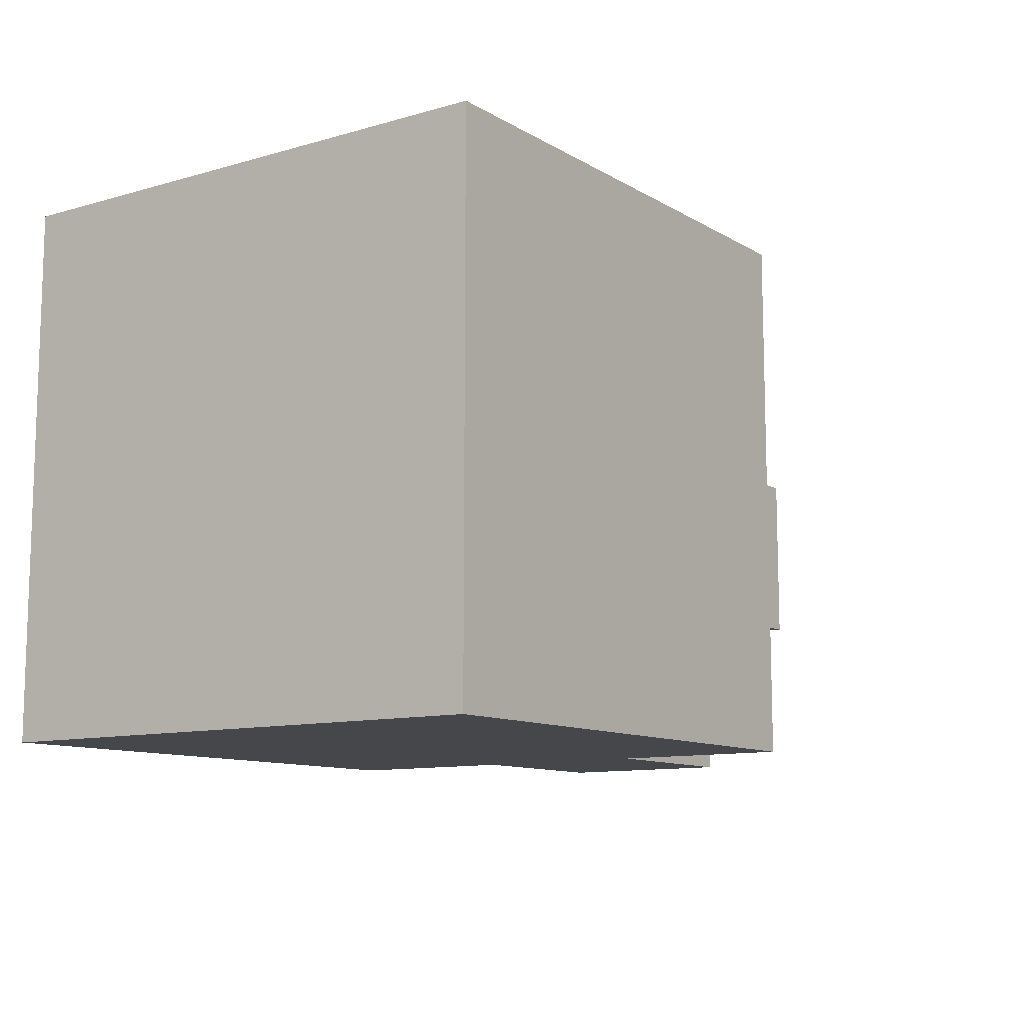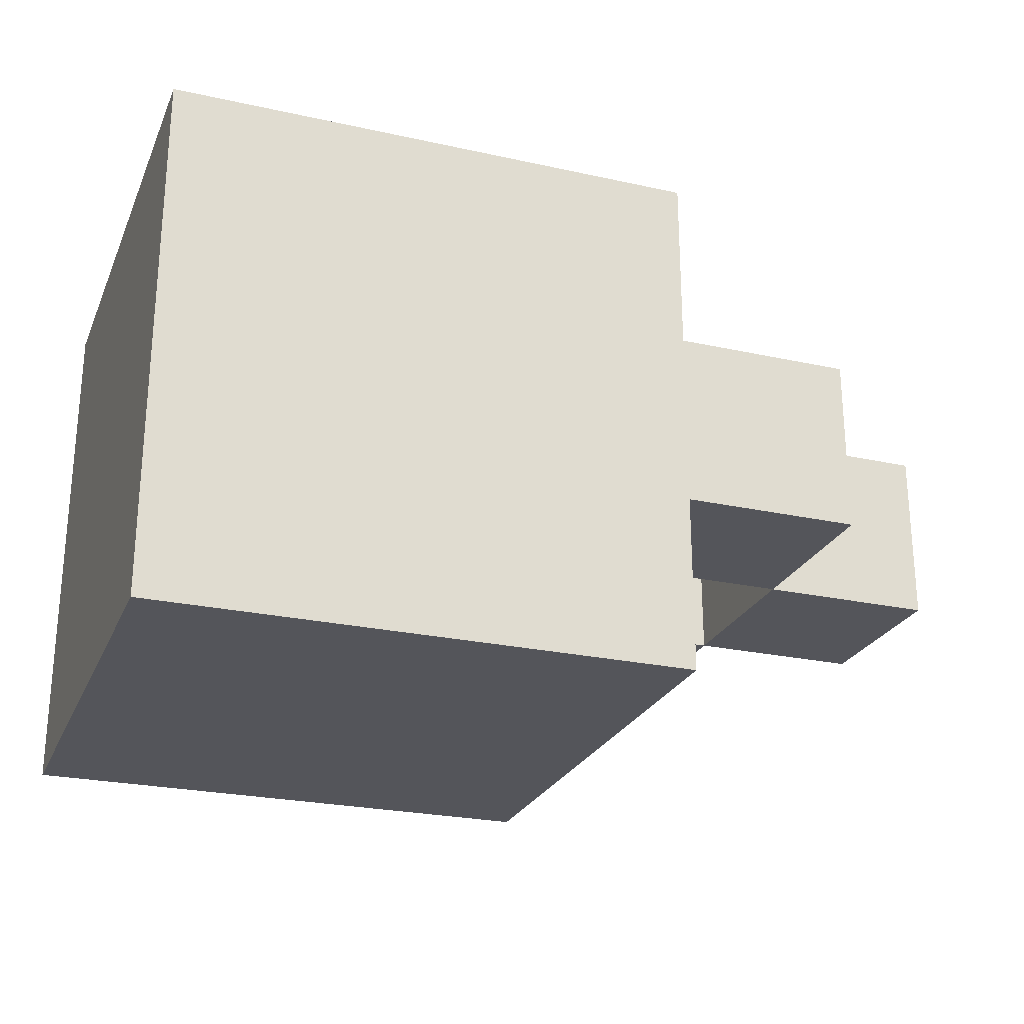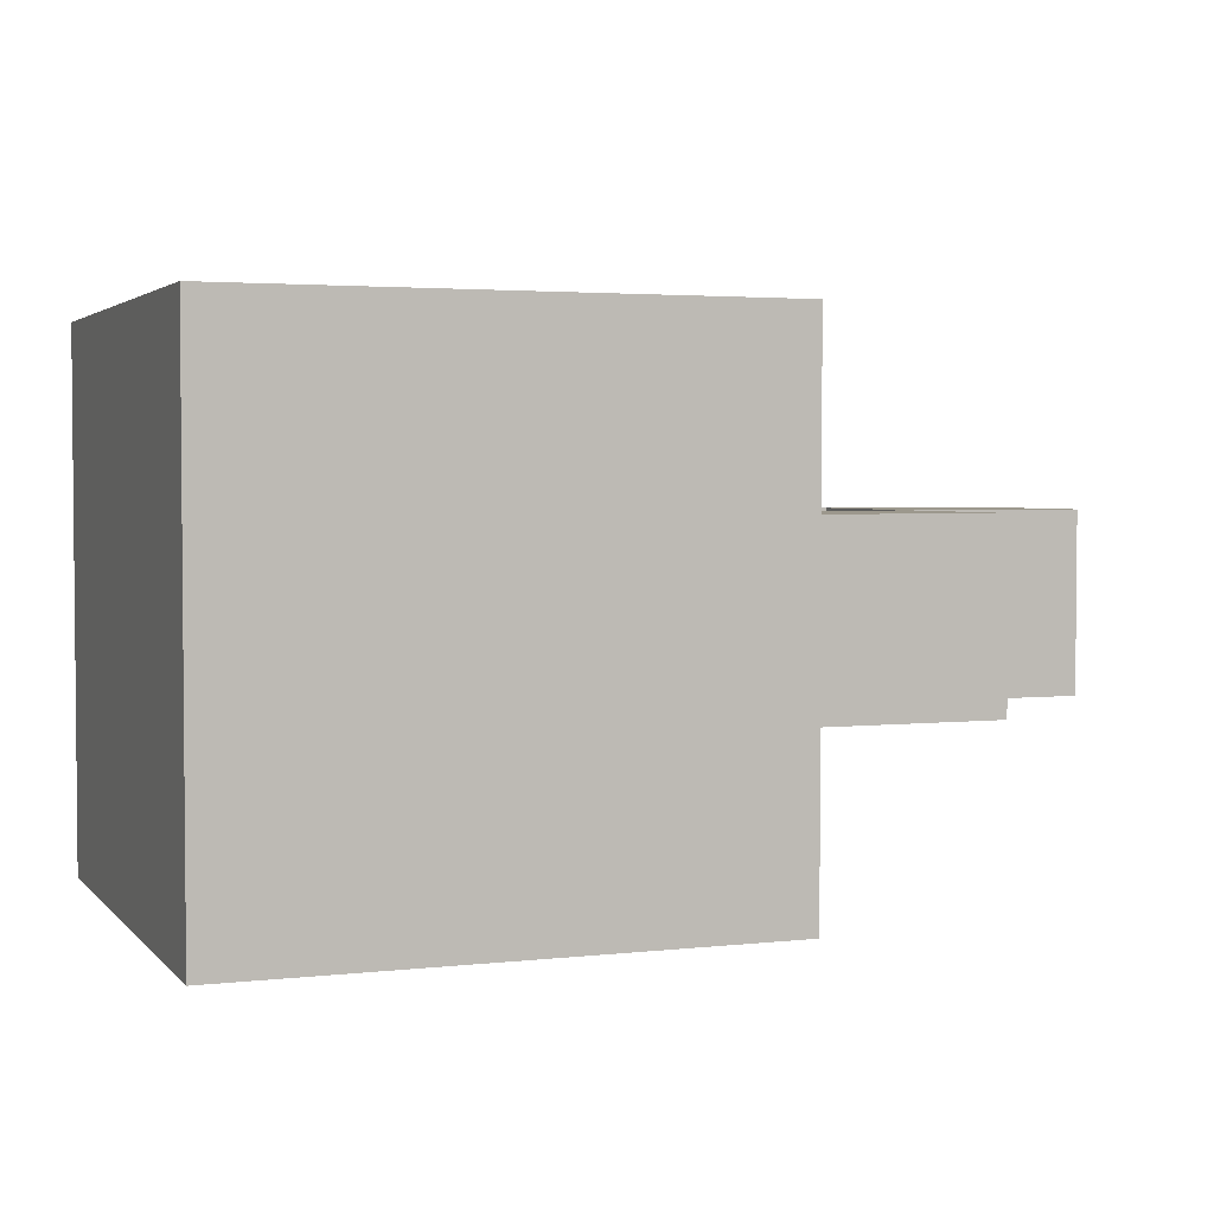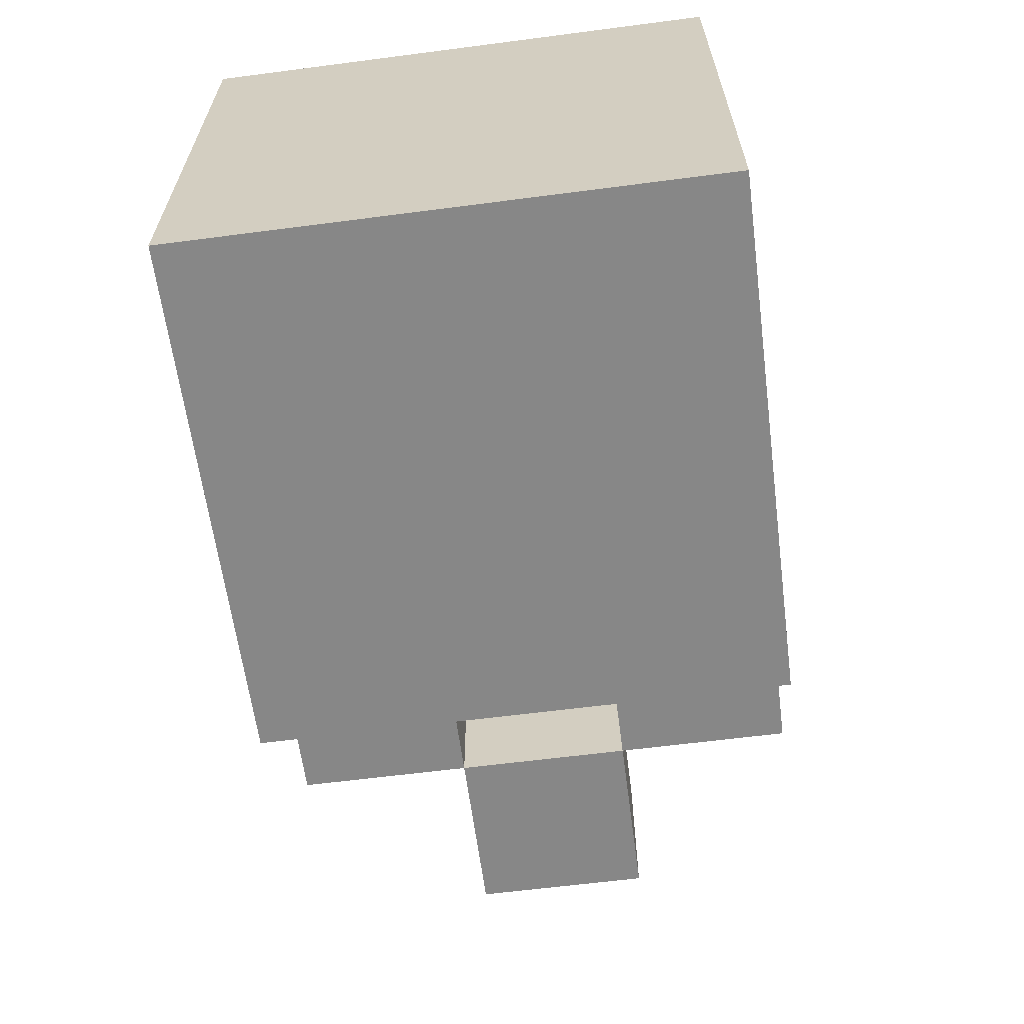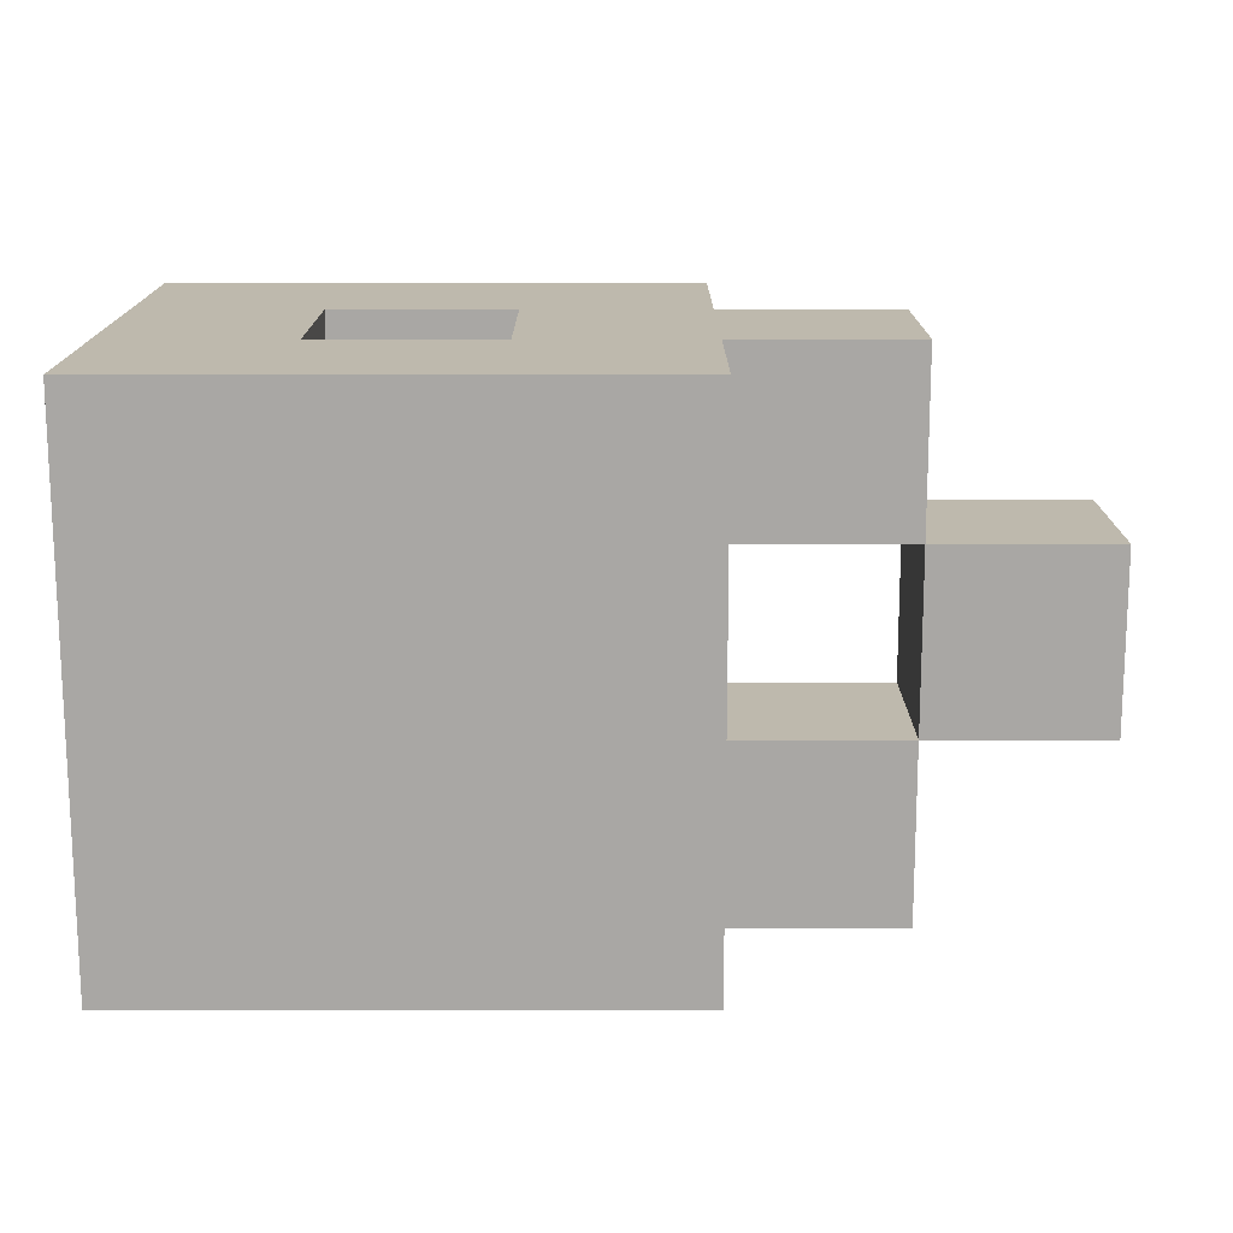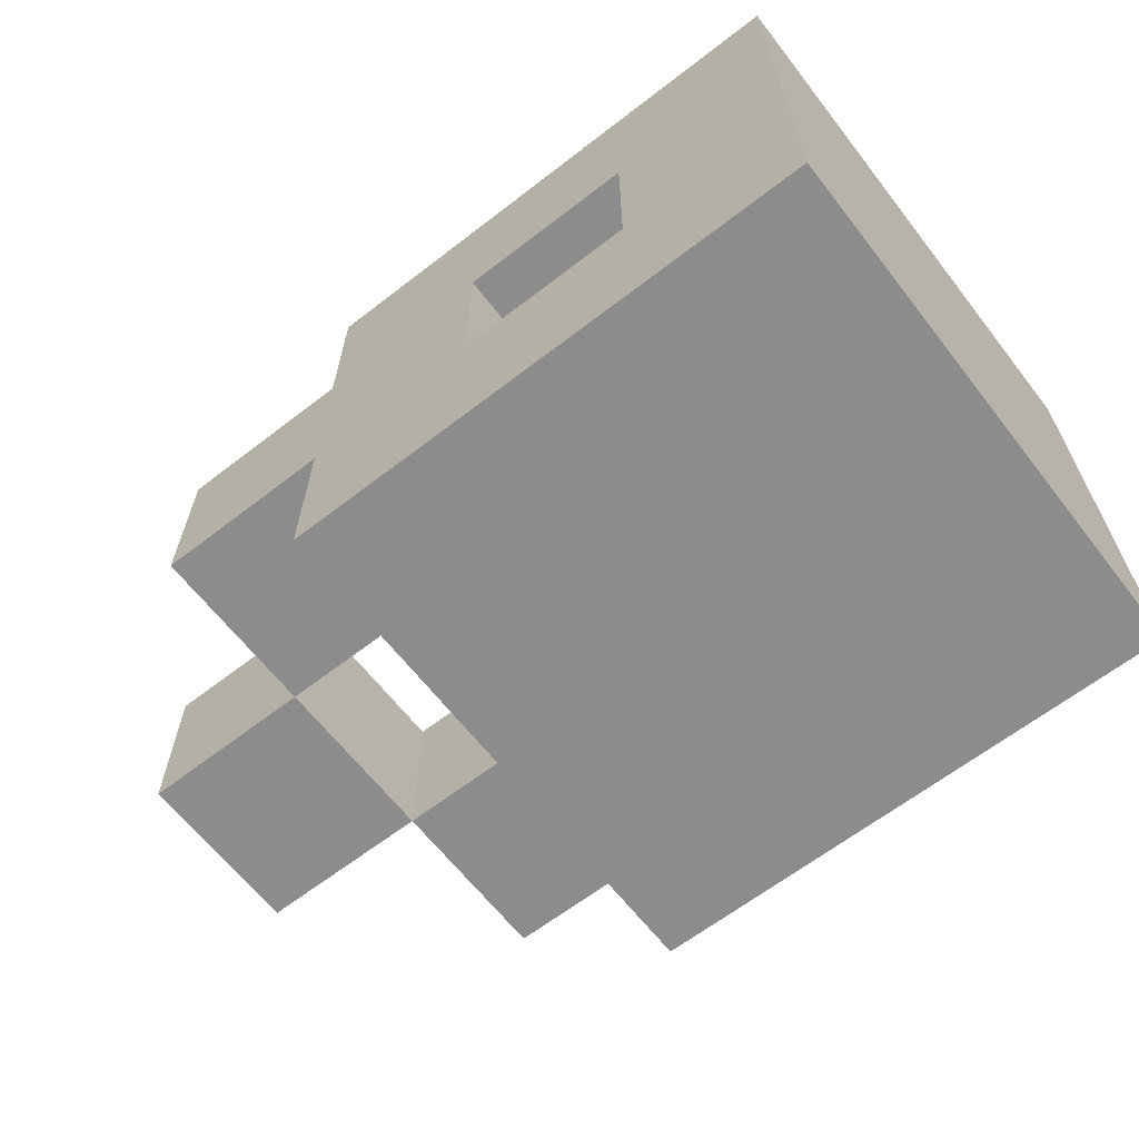
<metadata>
{"format":"obj","ext":"obj","renderer":"f3d","projection":"perspective","resolution":1024,"background":"white","views":[{"elev":-10.7,"azim":-54.6,"up":"+Y"},{"elev":-24.9,"azim":-19.7,"up":"+Z"},{"elev":3.1,"azim":-20.9,"up":"+Z"},{"elev":-62.4,"azim":-82.5,"up":"+Z"},{"elev":15.2,"azim":-0.0,"up":"+Y"},{"elev":-64.3,"azim":-142.1,"up":"+Z"}]}
</metadata>
<code>
o beermug
v 12.5 0 0.4
v 12.5 0 0.1
v 12.5 0.1 0.4
v 12.5 0.1 0.1
v 12.5 0.3 0.4
v 12.5 0.3 0.1
v 12.7 0.1 0.3
v 12.7 0.1 0.2
v 12.7 0.3 0.3
v 12.7 0.3 0.2
v 12.9 0.1 0.3
v 12.9 0.1 0.2
v 12.9 0.2 0.3
v 12.9 0.2 0.2
v 12.6 0.1 0.3
v 12.6 0.1 0.2
v 12.6 0.3 0.3
v 12.6 0.3 0.2
v 12.8 0 0.4
v 12.8 0 0.3
v 12.8 0 0.2
v 12.8 0 0.1
v 12.8 0.1 0.4
v 12.8 0.1 0.3
v 12.8 0.1 0.2
v 12.8 0.1 0.1
v 12.8 0.2 0.3
v 12.8 0.2 0.2
v 12.8 0.3 0.4
v 12.8 0.3 0.3
v 12.8 0.3 0.2
v 12.8 0.3 0.1
v 12.9 0 0.3
v 12.9 0 0.2
v 12.9 0.1 0.3
v 12.9 0.1 0.2
v 12.9 0.2 0.3
v 12.9 0.2 0.2
v 12.9 0.3 0.3
v 12.9 0.3 0.2
v 13 0.1 0.3
v 13 0.1 0.2
v 13 0.2 0.3
v 13 0.2 0.2
v 12.5 0 0.4
v 12.5 0.1 0.4
v 12.5 0.3 0.4
v 12.8 0 0.4
v 12.8 0.1 0.4
v 12.8 0.3 0.4
v 12.8 0 0.3
v 12.8 0.1 0.3
v 12.8 0.2 0.3
v 12.8 0.3 0.3
v 12.9 0 0.3
v 12.9 0.1 0.3
v 12.9 0.2 0.3
v 12.9 0.3 0.3
v 13 0.1 0.3
v 13 0.2 0.3
v 12.6 0.1 0.2
v 12.6 0.3 0.2
v 12.7 0.1 0.2
v 12.7 0.3 0.2
v 12.6 0.1 0.3
v 12.6 0.3 0.3
v 12.7 0.1 0.3
v 12.7 0.3 0.3
v 12.8 0 0.2
v 12.8 0.1 0.2
v 12.8 0.2 0.2
v 12.8 0.3 0.2
v 12.9 0 0.2
v 12.9 0.1 0.2
v 12.9 0.2 0.2
v 12.9 0.3 0.2
v 13 0.1 0.2
v 13 0.2 0.2
v 12.5 0 0.1
v 12.5 0.1 0.1
v 12.5 0.3 0.1
v 12.8 0 0.1
v 12.8 0.1 0.1
v 12.8 0.3 0.1
v 12.5 0 0.4
v 12.8 0 0.4
v 12.8 0 0.3
v 12.9 0 0.3
v 12.8 0 0.2
v 12.9 0 0.2
v 12.5 0 0.1
v 12.8 0 0.1
v 12.9 0.1 0.3
v 13 0.1 0.3
v 12.9 0.1 0.2
v 13 0.1 0.2
v 12.8 0.2 0.3
v 12.9 0.2 0.3
v 12.8 0.2 0.2
v 12.9 0.2 0.2
v 12.6 0.1 0.3
v 12.7 0.1 0.3
v 12.8 0.1 0.3
v 12.9 0.1 0.3
v 12.6 0.1 0.2
v 12.7 0.1 0.2
v 12.8 0.1 0.2
v 12.9 0.1 0.2
v 12.9 0.2 0.3
v 13 0.2 0.3
v 12.9 0.2 0.2
v 13 0.2 0.2
v 12.5 0.3 0.4
v 12.8 0.3 0.4
v 12.6 0.3 0.3
v 12.7 0.3 0.3
v 12.8 0.3 0.3
v 12.9 0.3 0.3
v 12.6 0.3 0.2
v 12.7 0.3 0.2
v 12.8 0.3 0.2
v 12.9 0.3 0.2
v 12.5 0.3 0.1
v 12.8 0.3 0.1
f 3 2 1
f 4 2 3
f 5 4 3
f 6 4 5
f 9 8 7
f 10 8 9
f 13 12 11
f 14 12 13
f 15 16 17
f 17 16 18
f 19 20 23
f 23 20 24
f 21 22 25
f 25 22 26
f 23 24 27
f 24 25 27
f 25 26 27
f 27 26 28
f 23 27 29
f 29 27 30
f 28 26 31
f 31 26 32
f 33 34 35
f 35 34 36
f 37 38 39
f 39 38 40
f 41 42 43
f 43 42 44
f 48 46 45
f 49 47 46
f 49 46 48
f 50 47 49
f 55 52 51
f 56 52 55
f 57 54 53
f 58 54 57
f 59 57 56
f 60 57 59
f 63 62 61
f 64 62 63
f 65 66 67
f 67 66 68
f 69 70 73
f 73 70 74
f 71 72 75
f 75 72 76
f 74 75 77
f 77 75 78
f 79 80 82
f 80 81 83
f 82 80 83
f 83 81 84
f 87 86 85
f 89 87 85
f 89 88 87
f 90 88 89
f 91 89 85
f 92 89 91
f 95 94 93
f 96 94 95
f 99 98 97
f 100 98 99
f 101 102 105
f 105 102 106
f 103 104 107
f 107 104 108
f 109 110 111
f 111 110 112
f 113 114 115
f 115 114 116
f 116 114 117
f 113 115 119
f 117 118 120
f 116 117 120
f 120 118 121
f 121 118 122
f 113 119 123
f 119 120 123
f 120 121 123
f 123 121 124

</code>
